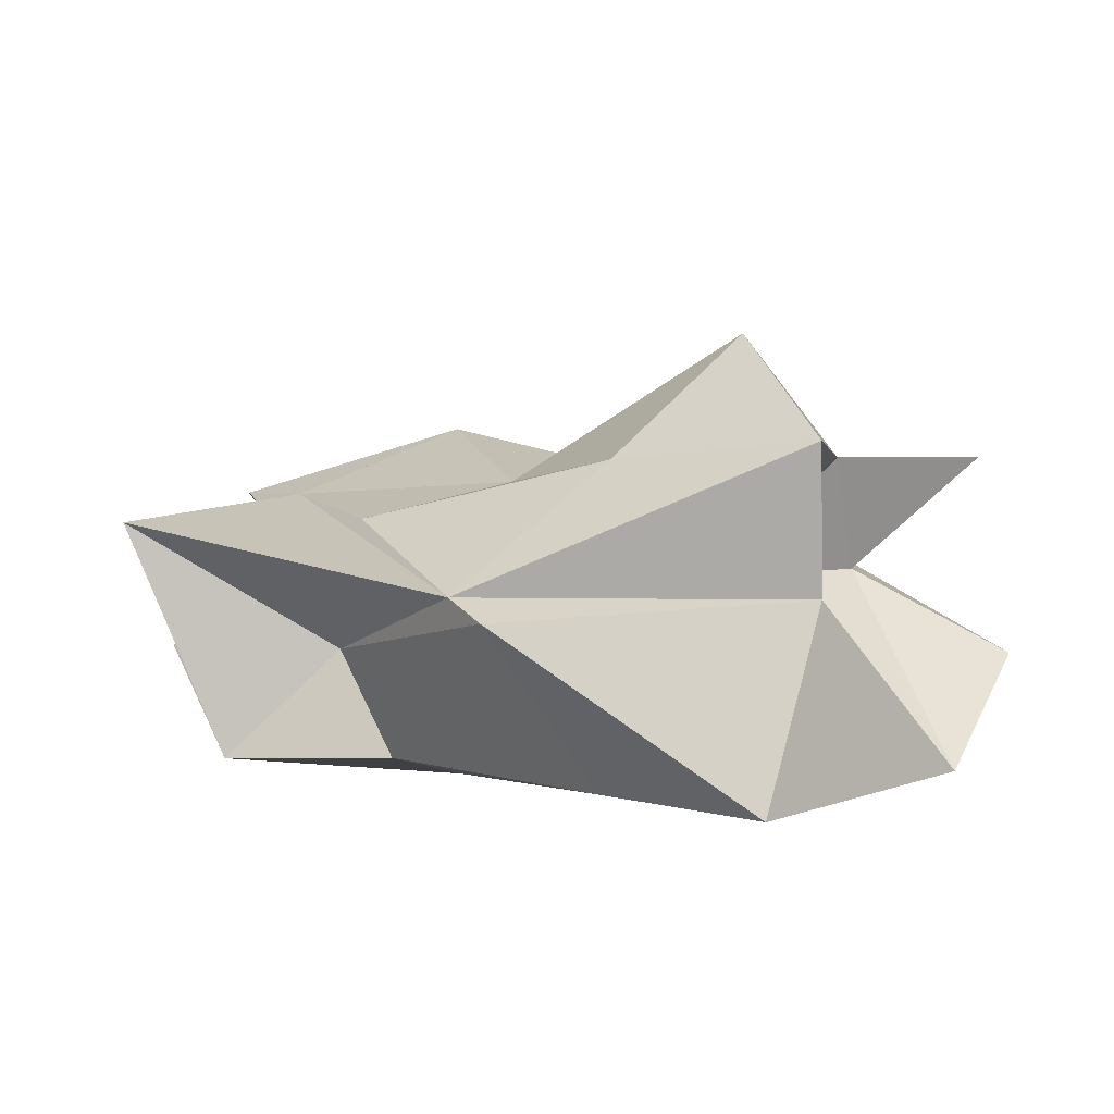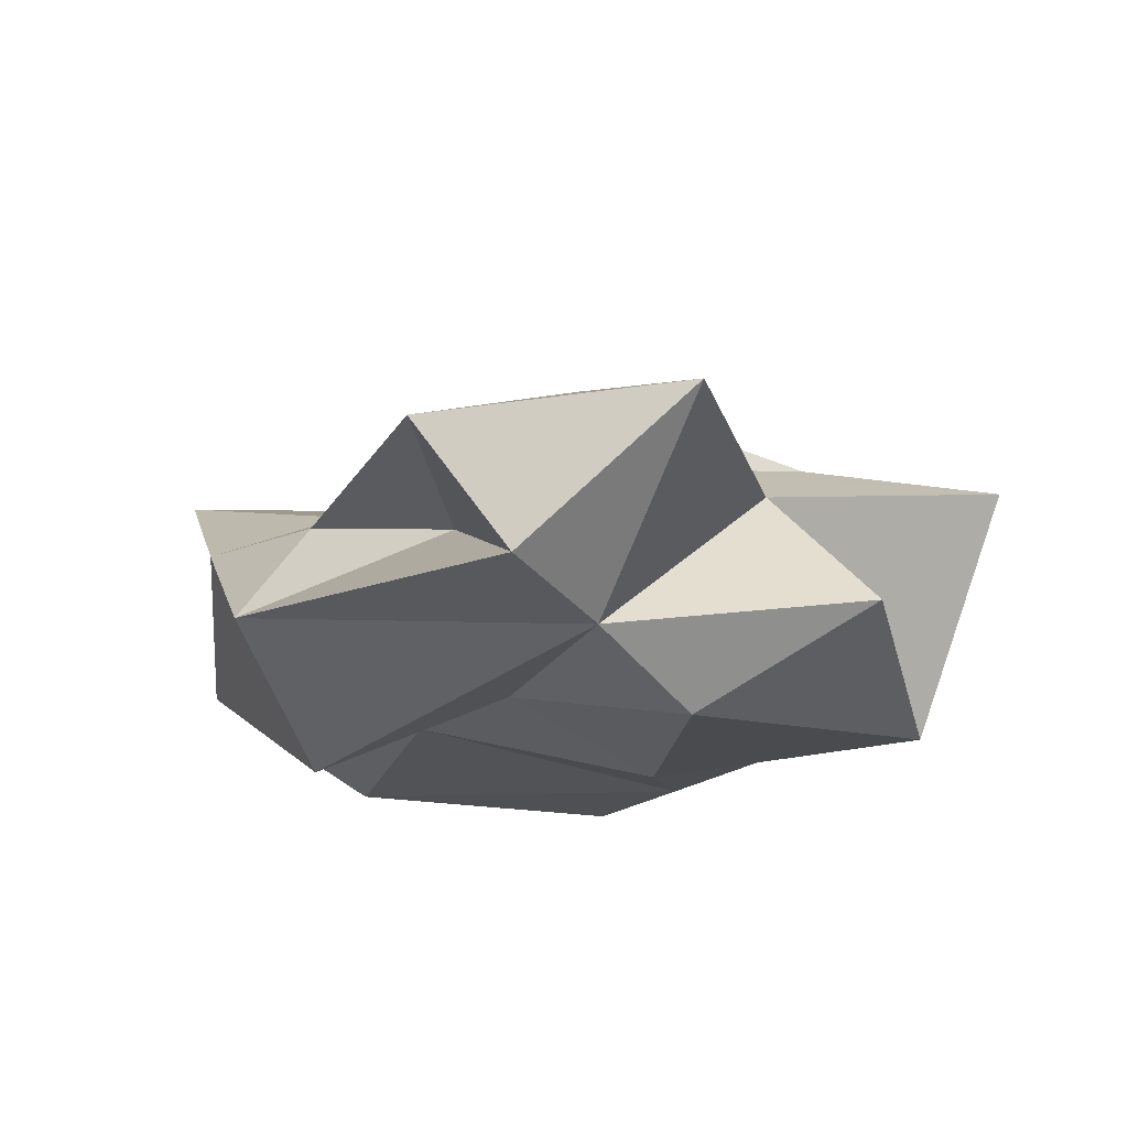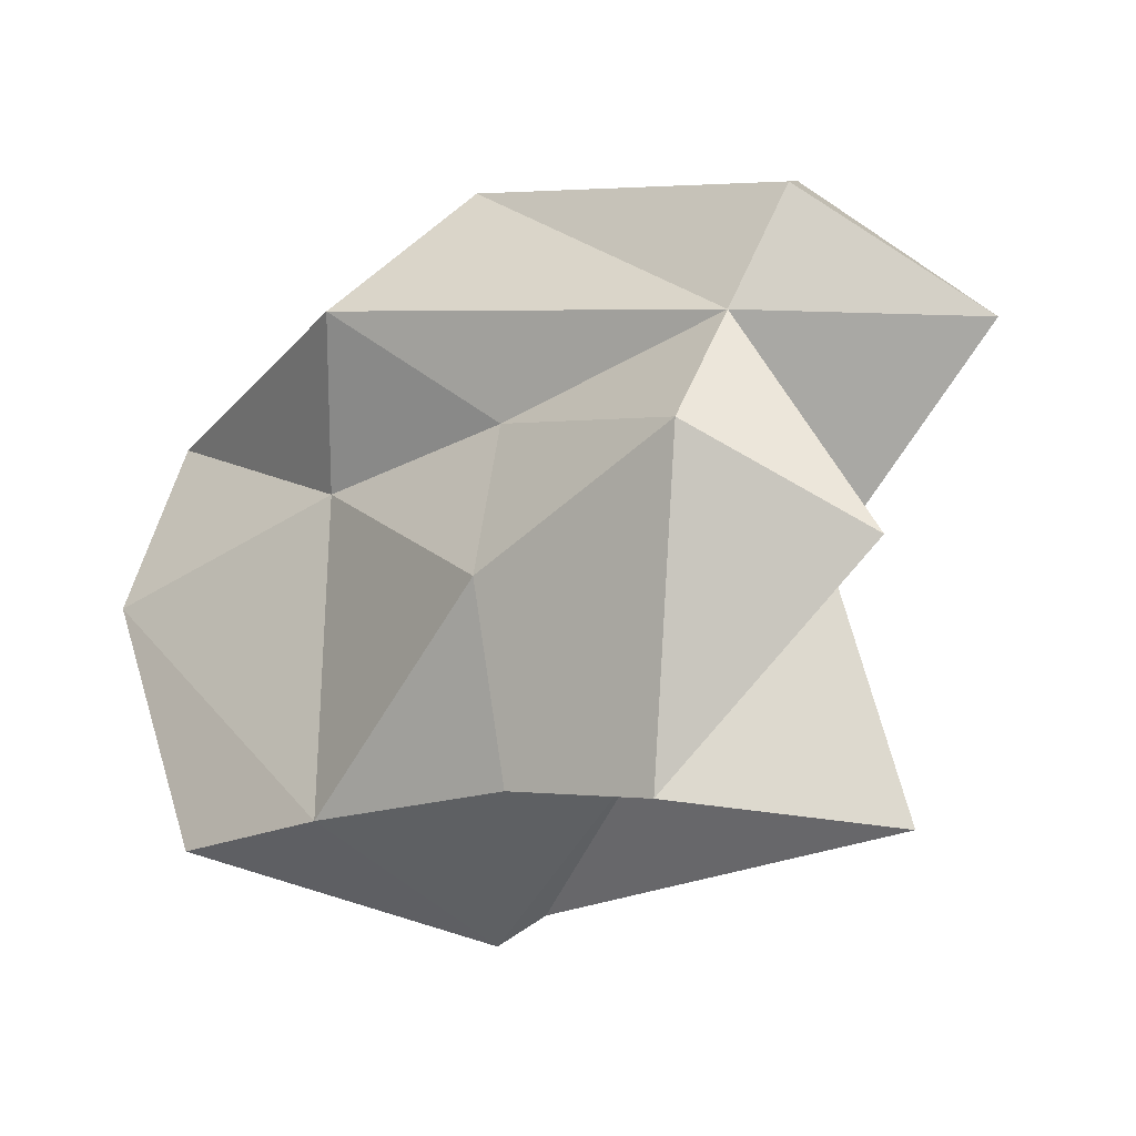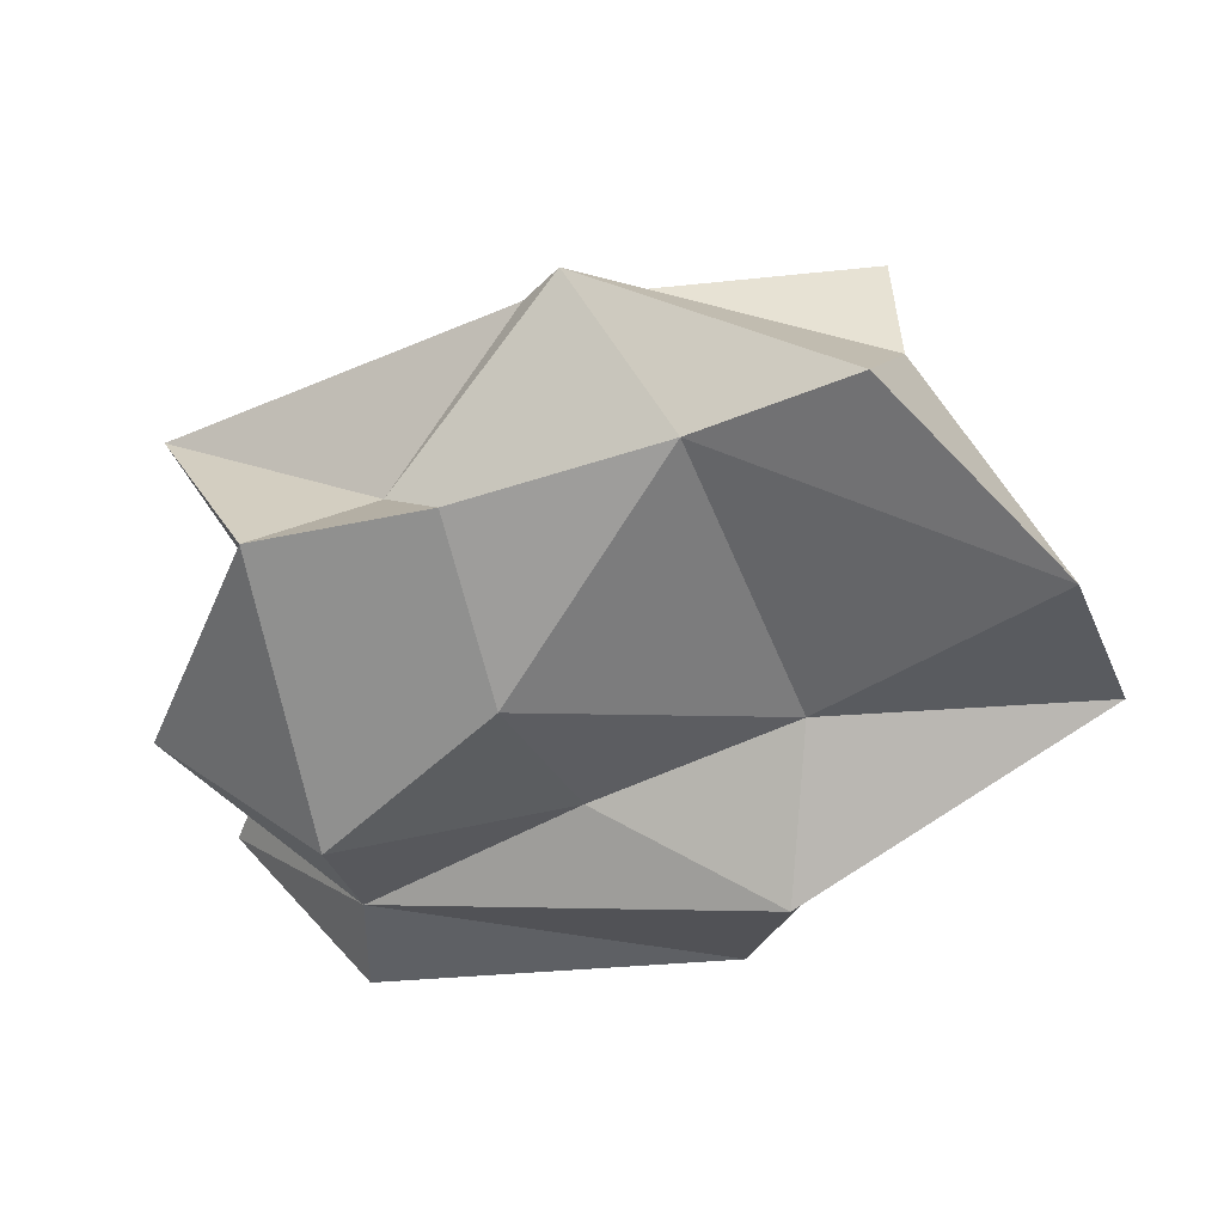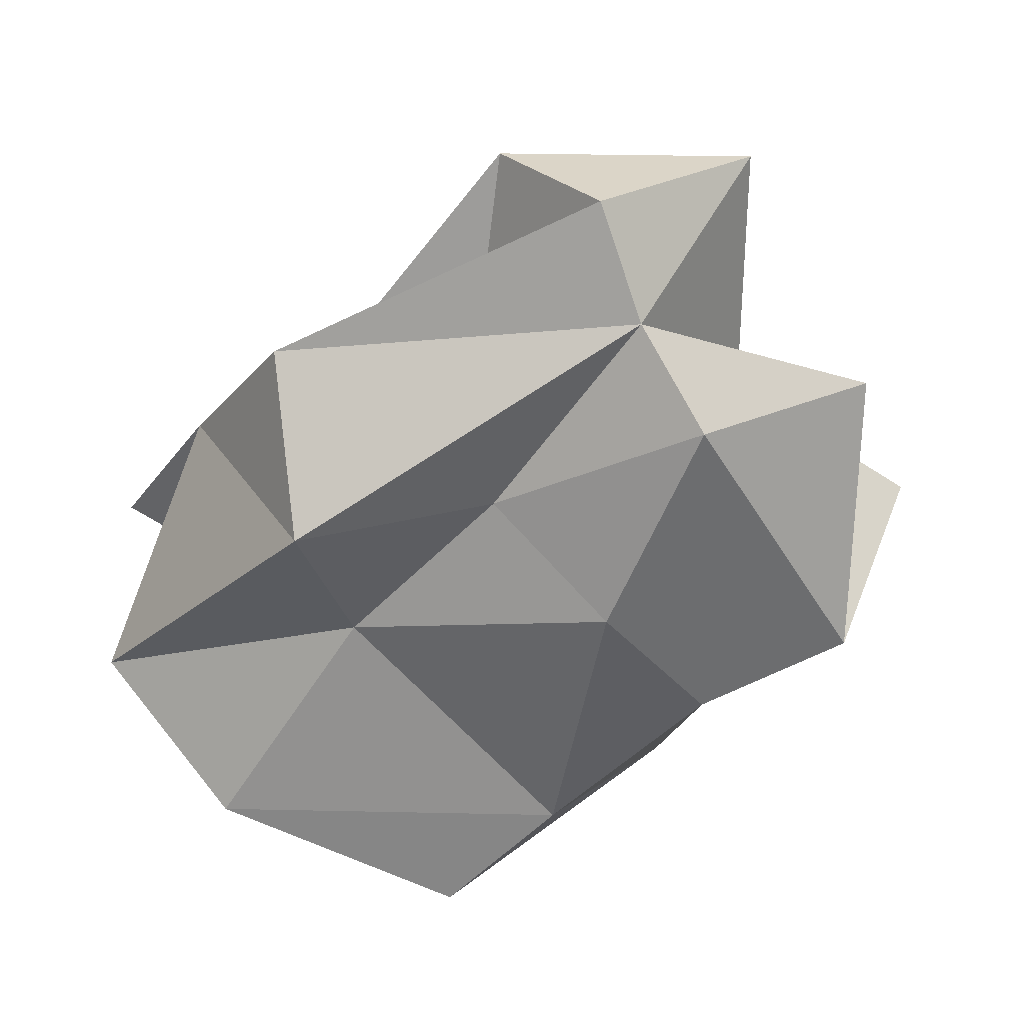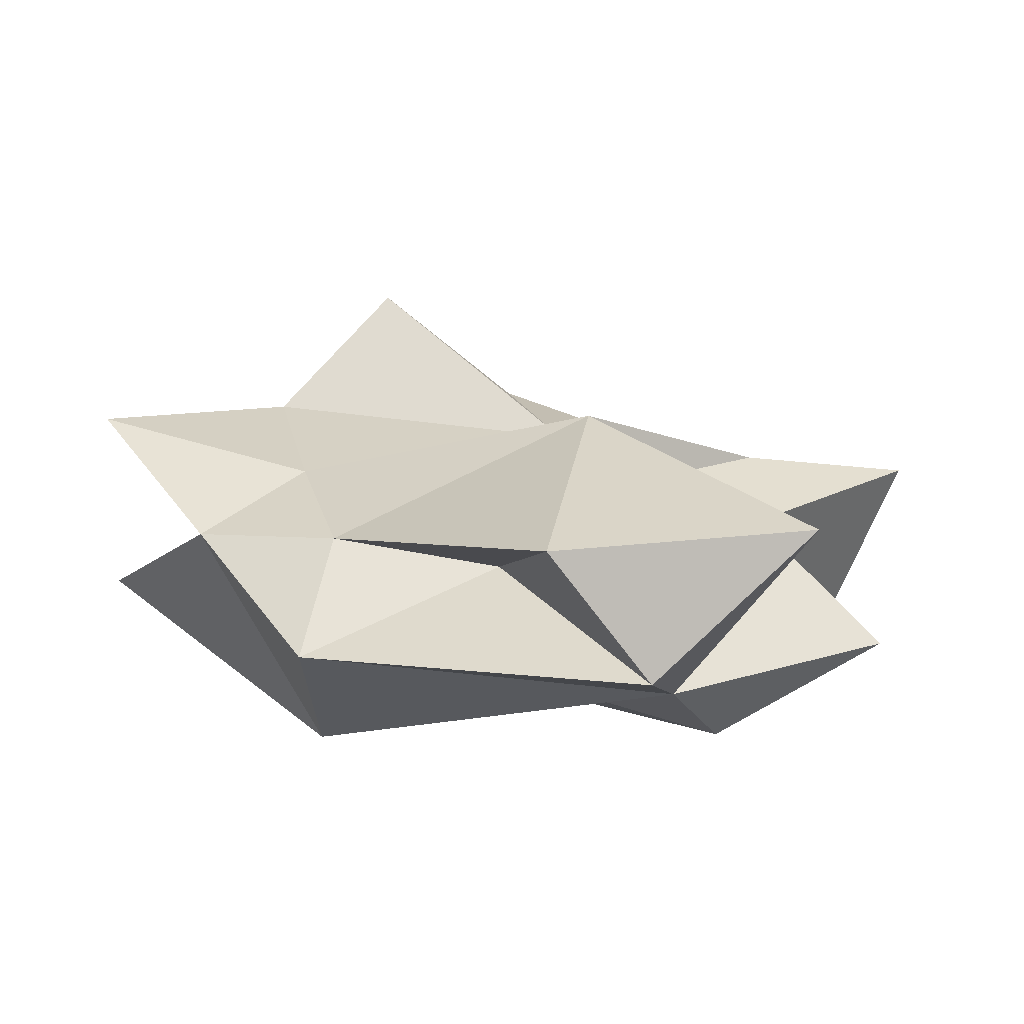
<metadata>
{"format":"obj","ext":"obj","renderer":"f3d","projection":"perspective","resolution":1024,"background":"white","views":[{"elev":2.8,"azim":-161.1,"up":"+Y"},{"elev":-11.9,"azim":53.8,"up":"+Y"},{"elev":-9.2,"azim":41.5,"up":"+Z"},{"elev":-62.6,"azim":-164.7,"up":"+Y"},{"elev":-54.9,"azim":36.7,"up":"+Y"},{"elev":11.5,"azim":30.6,"up":"+Y"}]}
</metadata>
<code>
o geo_piedra_02
v -0.1613 0.1283 0.04345
v -0.08371 0.03837 0.01718
v -0.1623 0.000182 -0.1909
v -0.05766 0.1996 -0.1446
v -0.06146 0.008442 -0.1768
v 0.1776 0.01846 -0.1745
v 0.2388 0.1611 -0.1865
v 0.09937 0.1634 -0.1456
v 0.1957 0.01528 0.01869
v 0.2177 0.08571 0.1555
v 0.1964 0.05887 0.08367
v -0.04922 0.000119 0.1145
v 0.05025 0.04084 0.04055
v 0.07154 0.02228 -0.1655
v 0.07136 -0.002668 -0.05249
v -0.1183 0.275 -0.07298
v -0.08658 0.1716 0.07708
v 0.03232 0.185 -0.06485
v 0.1063 0.2188 0.03038
v 0.1647 0.1656 0.187
v 0.08131 0.1297 0.101
v -0.01972 0.1439 0.1383
v -0.1131 0.14 0.1572
v -0.007034 0.08045 0.1952
v 0.1632 0.1771 -0.09734
v 0.1353 0.1734 -0.02448
v 0.2905 0.1735 0.08591
v 0.1964 0.1462 -0.03778
v 0.2822 0.07348 -0.04442
v -0.0153 0.1102 -0.2461
v 0.01073 0.123 -0.2286
v 0.1112 0.08483 -0.1513
v -0.1864 0.2104 -0.1634
v -0.2327 0.2002 0.1088
v -0.1608 0.2002 0.000482
v -0.1008 0.1272 -0.0713
v -0.1831 0.1206 -0.1446
v -0.2586 0.07409 0.0738
v -0.242 0.01169 -0.03857
f 13 9 11
f 13 11 12
f 2 13 12
f 39 5 2
f 35 34 17
f 4 16 18
f 27 26 19
f 22 17 23
f 23 17 34
f 10 27 20
f 10 20 21
f 10 21 24
f 24 21 22
f 24 22 23
f 10 24 11
f 11 24 12
f 24 23 12
f 7 26 28
f 28 26 27
f 11 28 27
f 15 14 6 9
f 9 29 11
f 6 28 29
f 32 7 6
f 31 4 8
f 31 25 7
f 37 30 3
f 36 33 37
f 1 34 35
f 39 36 37
f 39 37 3
f 2 38 39
f 23 38 12
f 19 20 27
f 14 5 30 32
f 15 9 13
f 14 15 5
f 2 15 13
f 15 2 5
f 3 5 39
f 2 12 38
f 17 22 19
f 19 22 20
f 16 35 18
f 35 17 18
f 33 4 31
f 33 16 4
f 18 17 19
f 8 4 18
f 8 18 25
f 18 19 25
f 25 19 26
f 23 34 1
f 20 22 21
f 25 26 7
f 11 27 10
f 7 28 6
f 28 11 29
f 29 9 6
f 31 7 32
f 33 31 37
f 37 31 30
f 8 25 31
f 30 5 3
f 30 31 32
f 32 6 14
f 16 33 35
f 35 33 36
f 35 36 1
f 1 38 23
f 1 36 39
f 38 1 39

</code>
